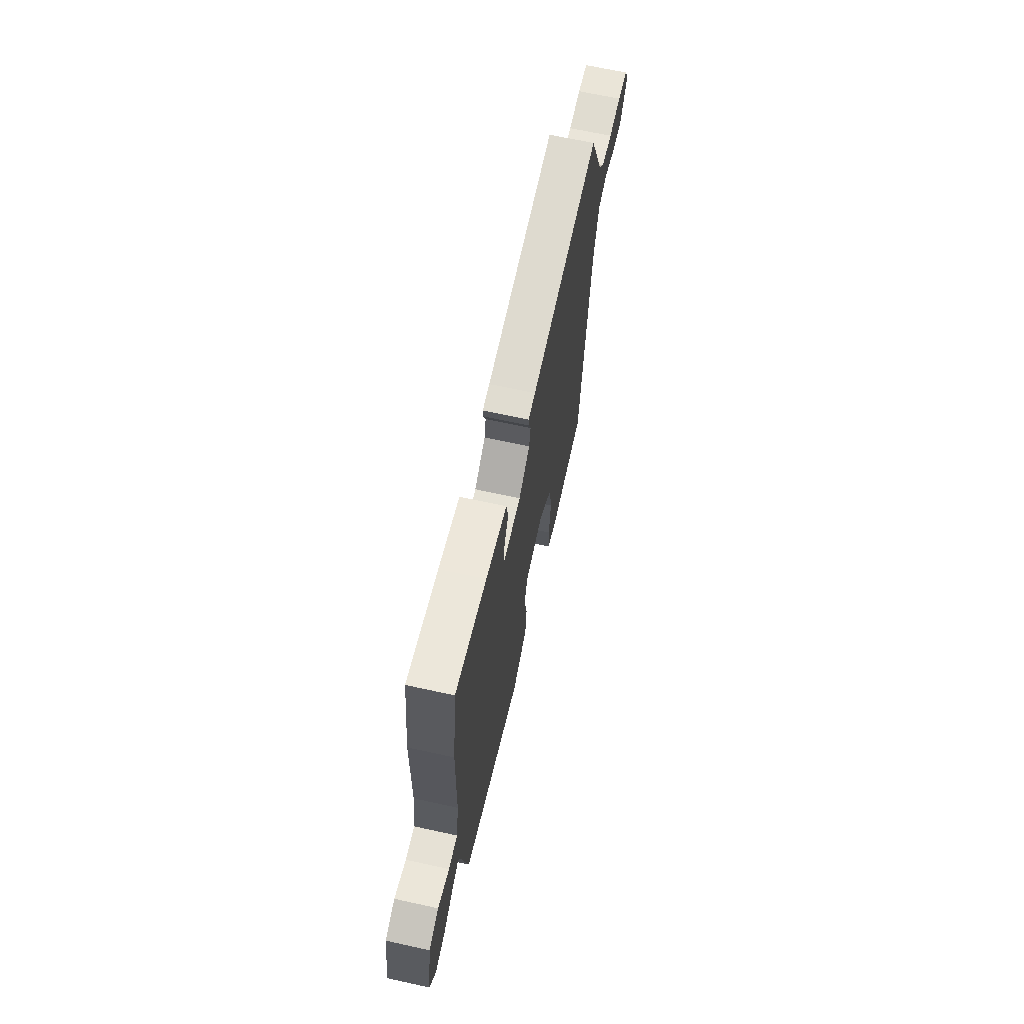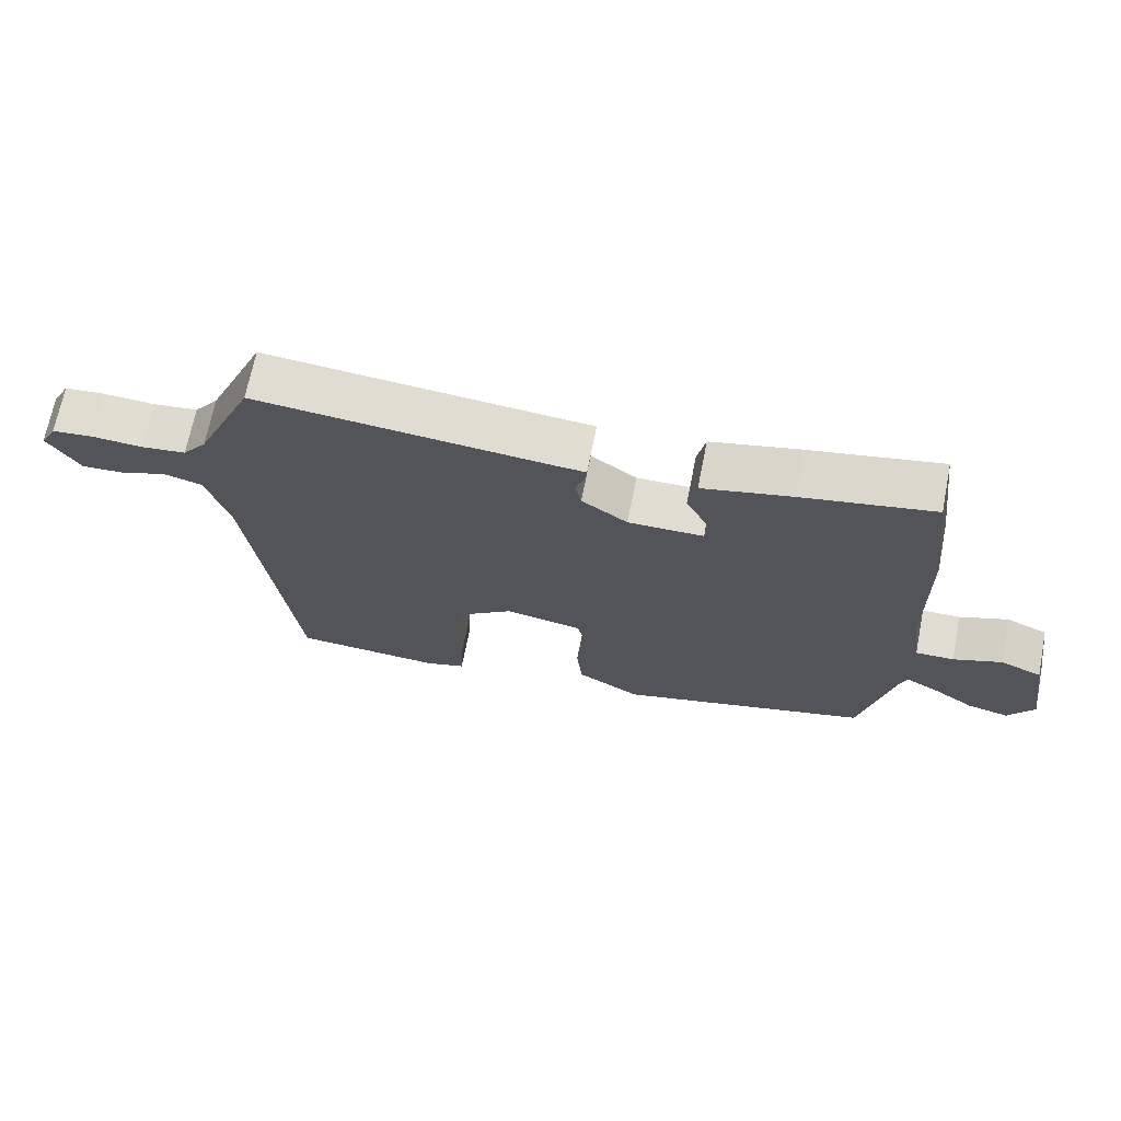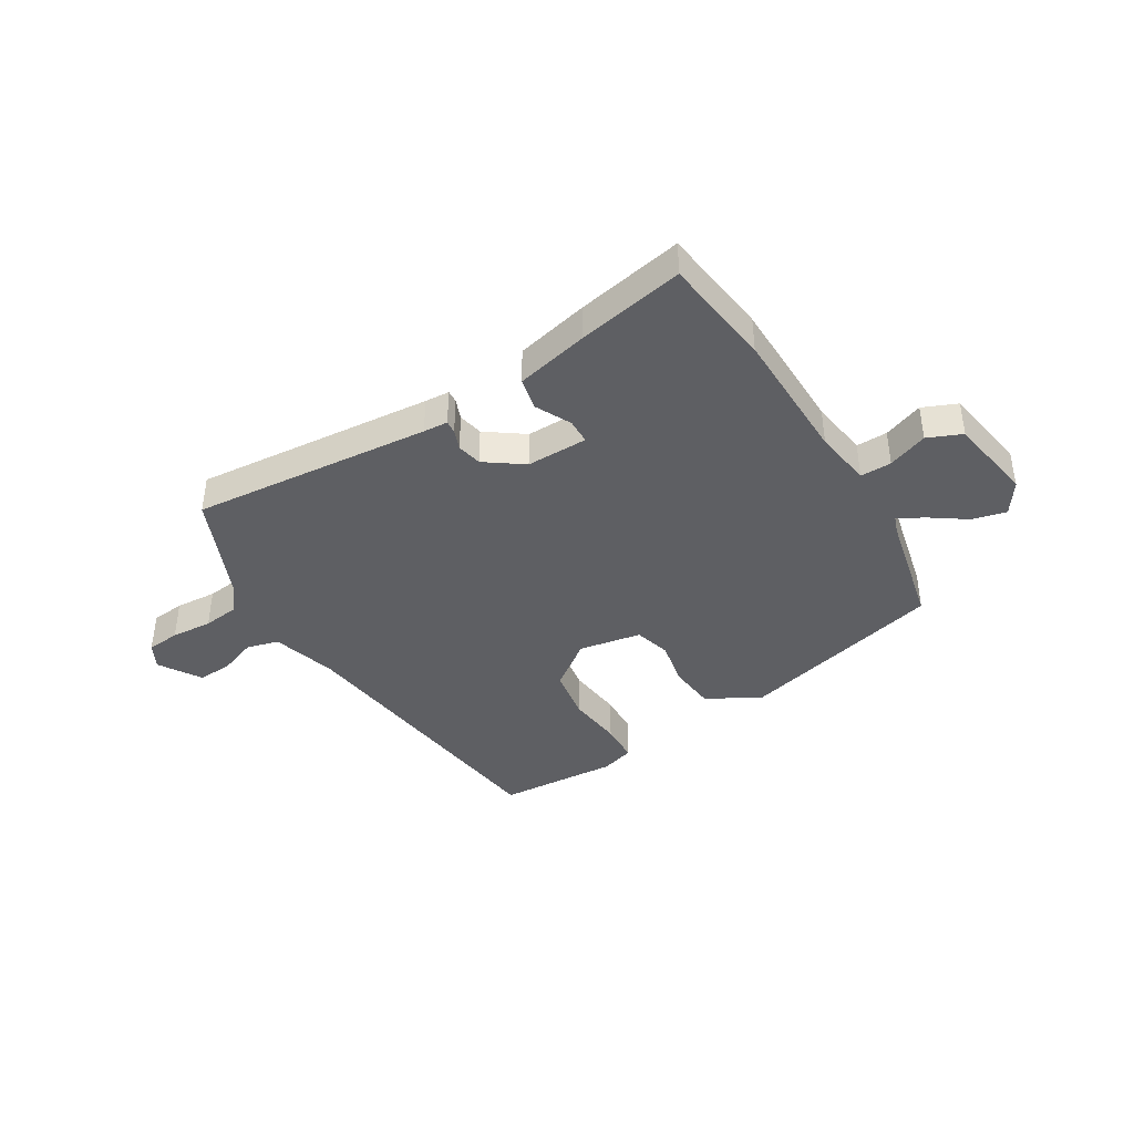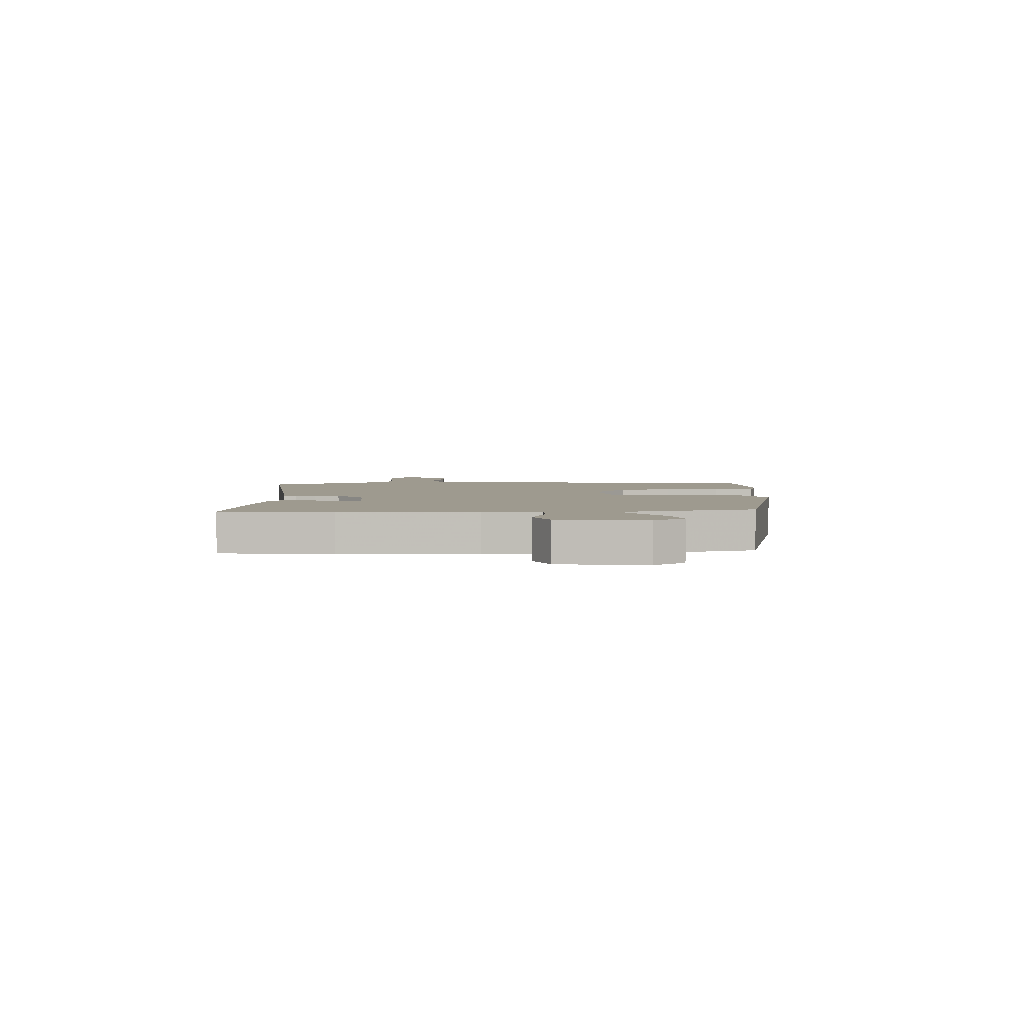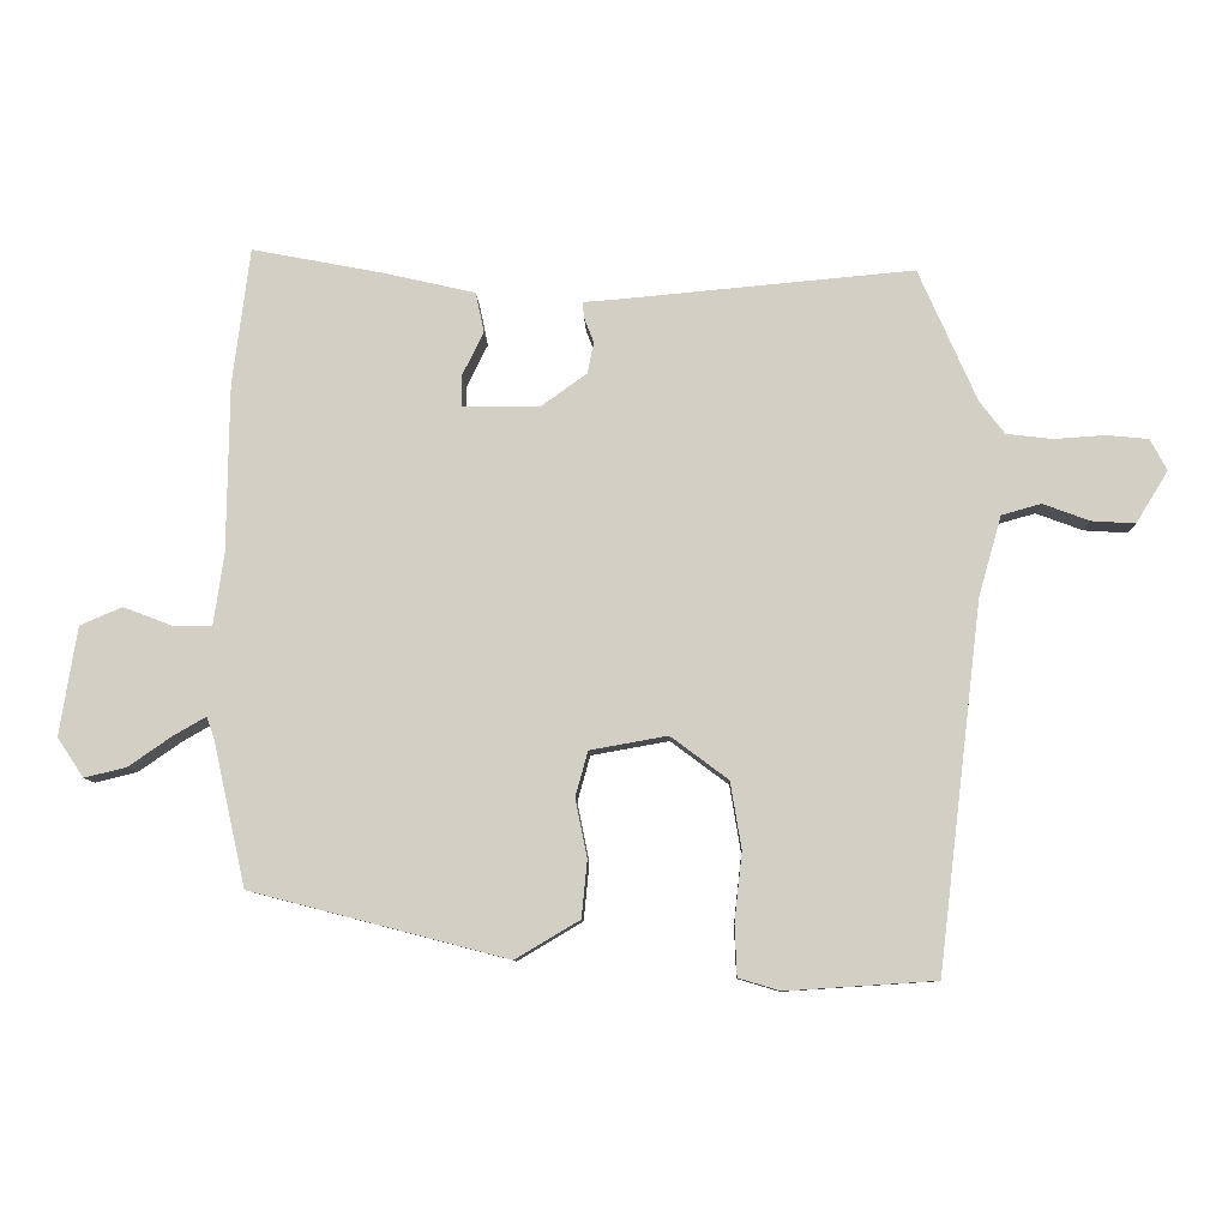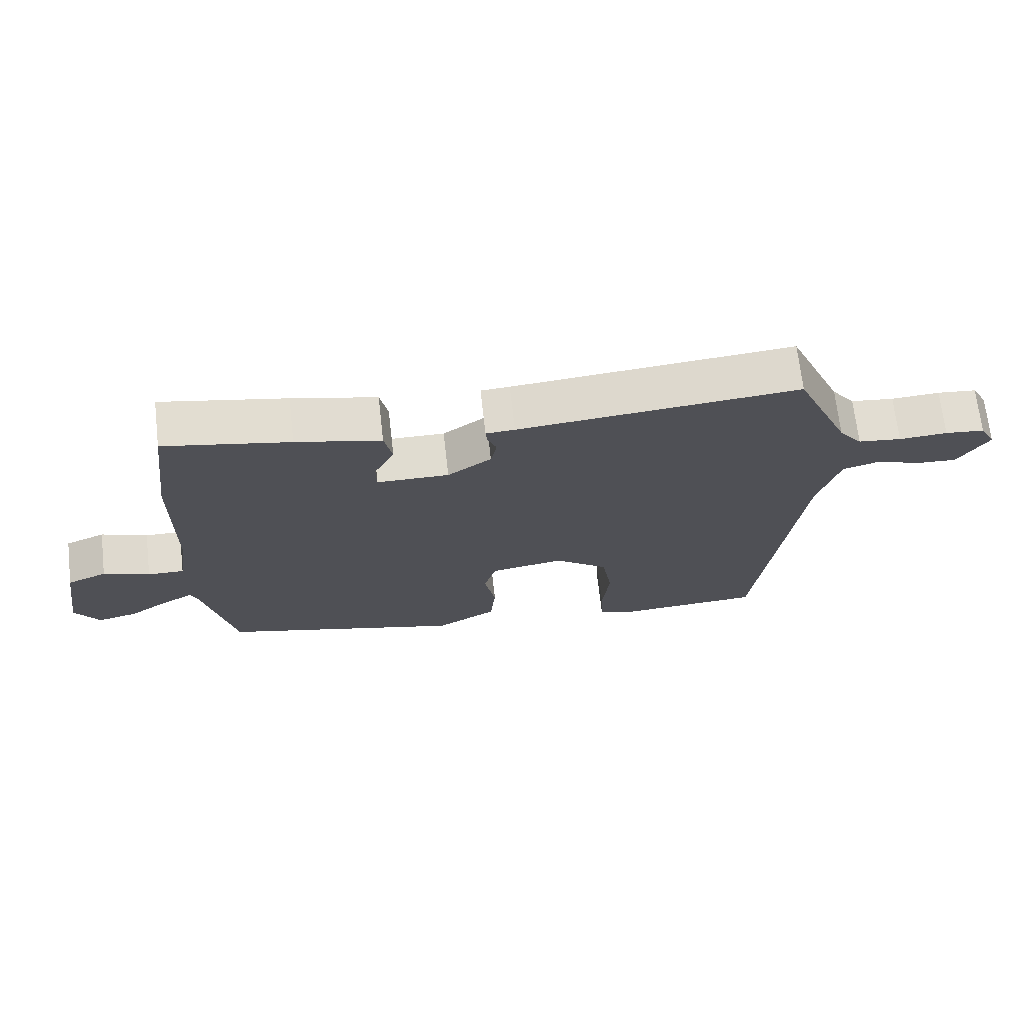
<metadata>
{"format":"obj","ext":"obj","renderer":"f3d","projection":"perspective","resolution":1024,"background":"white","views":[{"elev":65.6,"azim":102.5,"up":"+Z"},{"elev":68.9,"azim":11.2,"up":"+Z"},{"elev":-40.5,"azim":31.4,"up":"+Y"},{"elev":3.6,"azim":86.7,"up":"+Y"},{"elev":-9.0,"azim":-178.1,"up":"+Z"},{"elev":69.7,"azim":173.5,"up":"+Z"}]}
</metadata>
<code>
v 0.495 0.07 0.538
v 0.52 0.07 0.34
v 0.523 0.07 0.097
v 0.538 0.07 -0.007
v 0.594 0.07 -0.006
v 0.665 0.07 0.021
v 0.726 0.07 -0.005
v 0.751 0.07 -0.162
v 0.713 0.07 -0.219
v 0.652 0.07 -0.204
v 0.59 0.07 -0.161
v 0.543 0.07 -0.134
v 0.532 0.07 -0.165
v 0.485 0.07 -0.374
v 0.114 0.07 -0.47
v 0.021 0.07 -0.415
v 0.013 0.07 -0.333
v 0.03 0.07 -0.248
v 0.012 0.07 -0.183
v -0.1 0.07 -0.163
v -0.183 0.07 -0.225
v -0.199 0.07 -0.321
v -0.188 0.07 -0.421
v -0.191 0.07 -0.494
v -0.251 0.07 -0.512
v -0.467 0.07 -0.498
v -0.53 0.07 0.028
v -0.563 0.07 0.144
v -0.62 0.07 0.16
v -0.687 0.07 0.135
v -0.75 0.07 0.131
v -0.796 0.07 0.206
v -0.772 0.07 0.251
v -0.712 0.07 0.257
v -0.638 0.07 0.252
v -0.572 0.07 0.26
v -0.536 0.07 0.307
v -0.452 0.07 0.498
v -0.023 0.07 0.459
v 0.021 0.07 0.456
v 0.019 0.07 0.433
v 0.005 0.07 0.397
v 0.014 0.07 0.352
v 0.081 0.07 0.304
v 0.191 0.07 0.305
v 0.192 0.07 0.35
v 0.161 0.07 0.413
v 0.173 0.07 0.471
v 0.303 0.07 0.501
v 0.495 0 0.538
v 0.52 0 0.34
v 0.523 0 0.097
v 0.538 0 -0.007
v 0.594 0 -0.006
v 0.665 0 0.021
v 0.726 0 -0.005
v 0.751 0 -0.162
v 0.713 0 -0.219
v 0.652 0 -0.204
v 0.59 0 -0.161
v 0.543 0 -0.134
v 0.532 0 -0.165
v 0.485 0 -0.374
v 0.114 0 -0.47
v 0.021 0 -0.415
v 0.013 0 -0.333
v 0.03 0 -0.248
v 0.012 0 -0.183
v -0.1 0 -0.163
v -0.183 0 -0.225
v -0.199 0 -0.321
v -0.188 0 -0.421
v -0.191 0 -0.494
v -0.251 0 -0.512
v -0.467 0 -0.498
v -0.53 0 0.028
v -0.563 0 0.144
v -0.62 0 0.16
v -0.687 0 0.135
v -0.75 0 0.131
v -0.796 0 0.206
v -0.772 0 0.251
v -0.712 0 0.257
v -0.638 0 0.252
v -0.572 0 0.26
v -0.536 0 0.307
v -0.452 0 0.498
v -0.023 0 0.459
v 0.021 0 0.456
v 0.019 0 0.433
v 0.005 0 0.397
v 0.014 0 0.352
v 0.081 0 0.304
v 0.191 0 0.305
v 0.192 0 0.35
v 0.161 0 0.413
v 0.173 0 0.471
v 0.303 0 0.501
f 1 2 3
f 49 1 3
f 48 49 3
f 47 48 3
f 46 47 3
f 45 46 3 4
f 44 45 4
f 39 40 41 42
f 39 42 43
f 38 39 43
f 37 38 43
f 36 37 43 44
f 33 34 35
f 32 33 35
f 31 32 35
f 30 31 35
f 29 30 35
f 36 44 4
f 35 36 4
f 29 35 4
f 28 29 4
f 25 26 27
f 24 25 27
f 23 24 27
f 22 23 27
f 21 22 27 28
f 16 17 18
f 15 16 18
f 14 15 18
f 13 14 18
f 12 13 18 19
f 9 10 11
f 8 9 11
f 7 8 11
f 6 7 11
f 5 6 11
f 4 5 11 12
f 12 19 20
f 4 12 20
f 28 4 20
f 20 21 28
f 52 51 50
f 52 50 98
f 52 98 97
f 52 97 96
f 52 96 95
f 53 52 95 94
f 53 94 93
f 91 90 89 88
f 92 91 88
f 92 88 87
f 92 87 86
f 93 92 86 85
f 84 83 82
f 84 82 81
f 84 81 80
f 84 80 79
f 84 79 78
f 53 93 85
f 53 85 84
f 53 84 78
f 53 78 77
f 76 75 74
f 76 74 73
f 76 73 72
f 76 72 71
f 77 76 71 70
f 67 66 65
f 67 65 64
f 67 64 63
f 67 63 62
f 68 67 62 61
f 60 59 58
f 60 58 57
f 60 57 56
f 60 56 55
f 60 55 54
f 61 60 54 53
f 69 68 61
f 69 61 53
f 69 53 77
f 77 70 69
f 1 50 51 2
f 2 51 52 3
f 3 52 53 4
f 4 53 54 5
f 5 54 55 6
f 6 55 56 7
f 7 56 57 8
f 8 57 58 9
f 9 58 59 10
f 10 59 60 11
f 11 60 61 12
f 12 61 62 13
f 13 62 63 14
f 14 63 64 15
f 15 64 65 16
f 16 65 66 17
f 17 66 67 18
f 18 67 68 19
f 19 68 69 20
f 20 69 70 21
f 21 70 71 22
f 22 71 72 23
f 23 72 73 24
f 24 73 74 25
f 25 74 75 26
f 26 75 76 27
f 27 76 77 28
f 28 77 78 29
f 29 78 79 30
f 30 79 80 31
f 31 80 81 32
f 32 81 82 33
f 33 82 83 34
f 34 83 84 35
f 35 84 85 36
f 36 85 86 37
f 37 86 87 38
f 38 87 88 39
f 39 88 89 40
f 40 89 90 41
f 41 90 91 42
f 42 91 92 43
f 43 92 93 44
f 44 93 94 45
f 45 94 95 46
f 46 95 96 47
f 47 96 97 48
f 48 97 98 49
f 49 98 50 1

</code>
